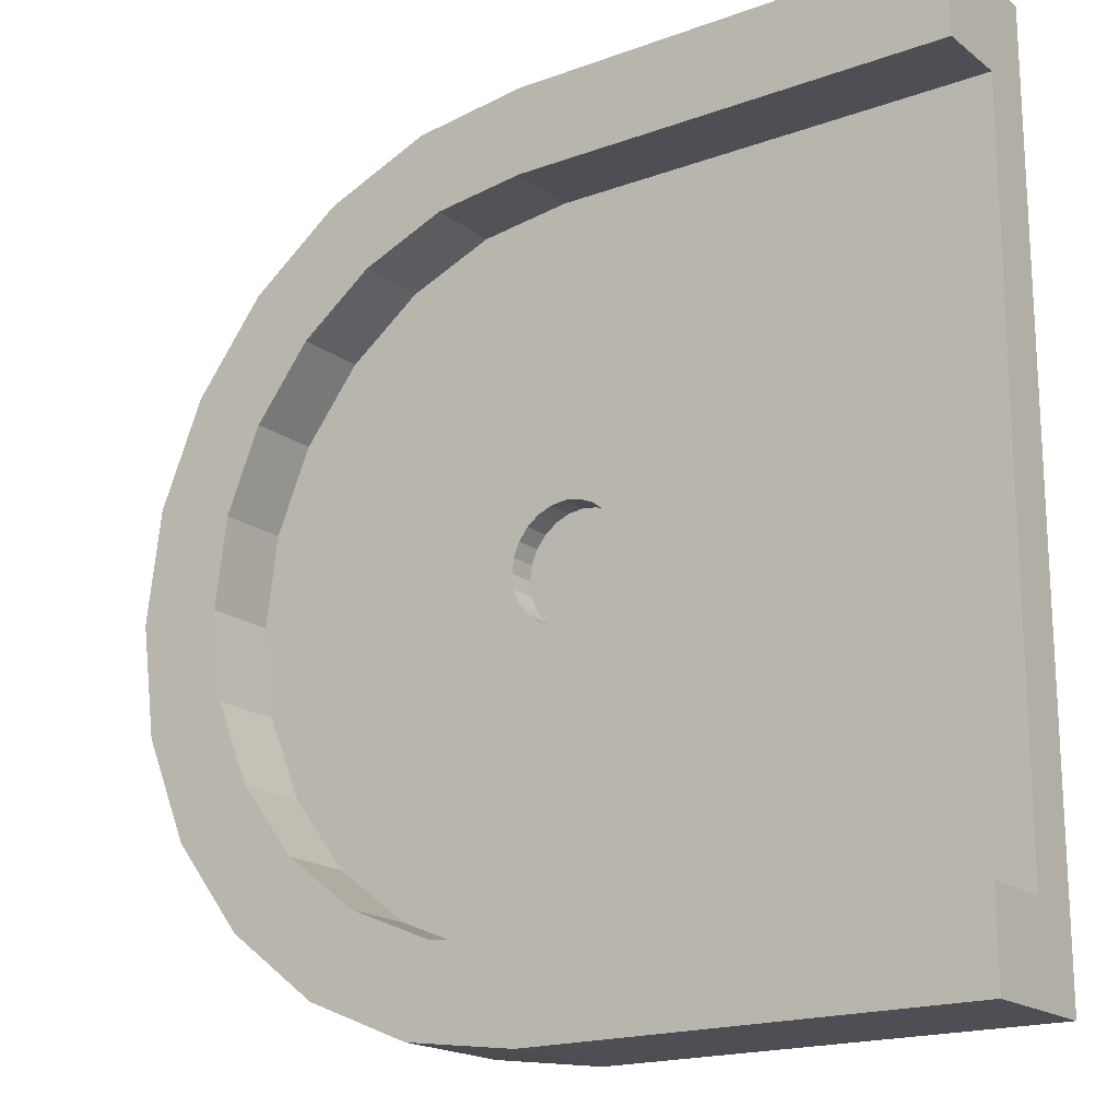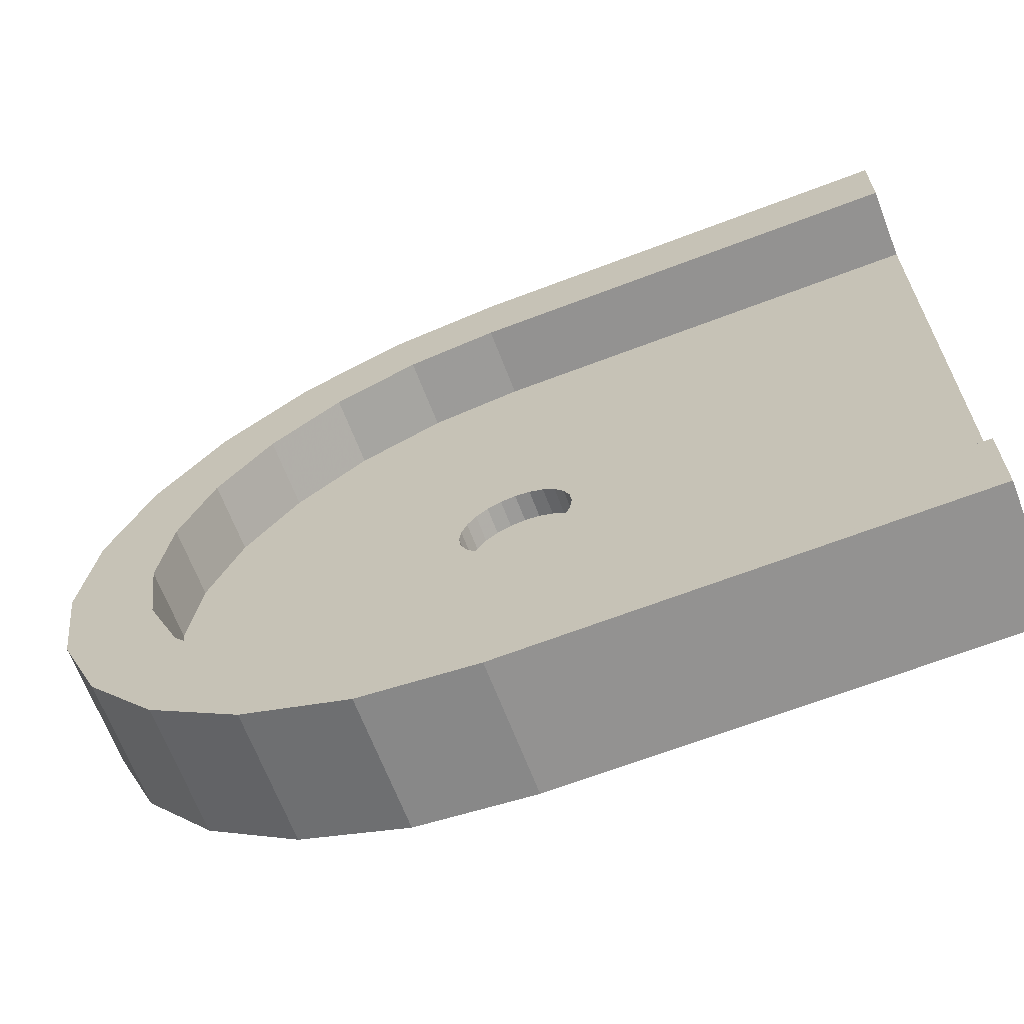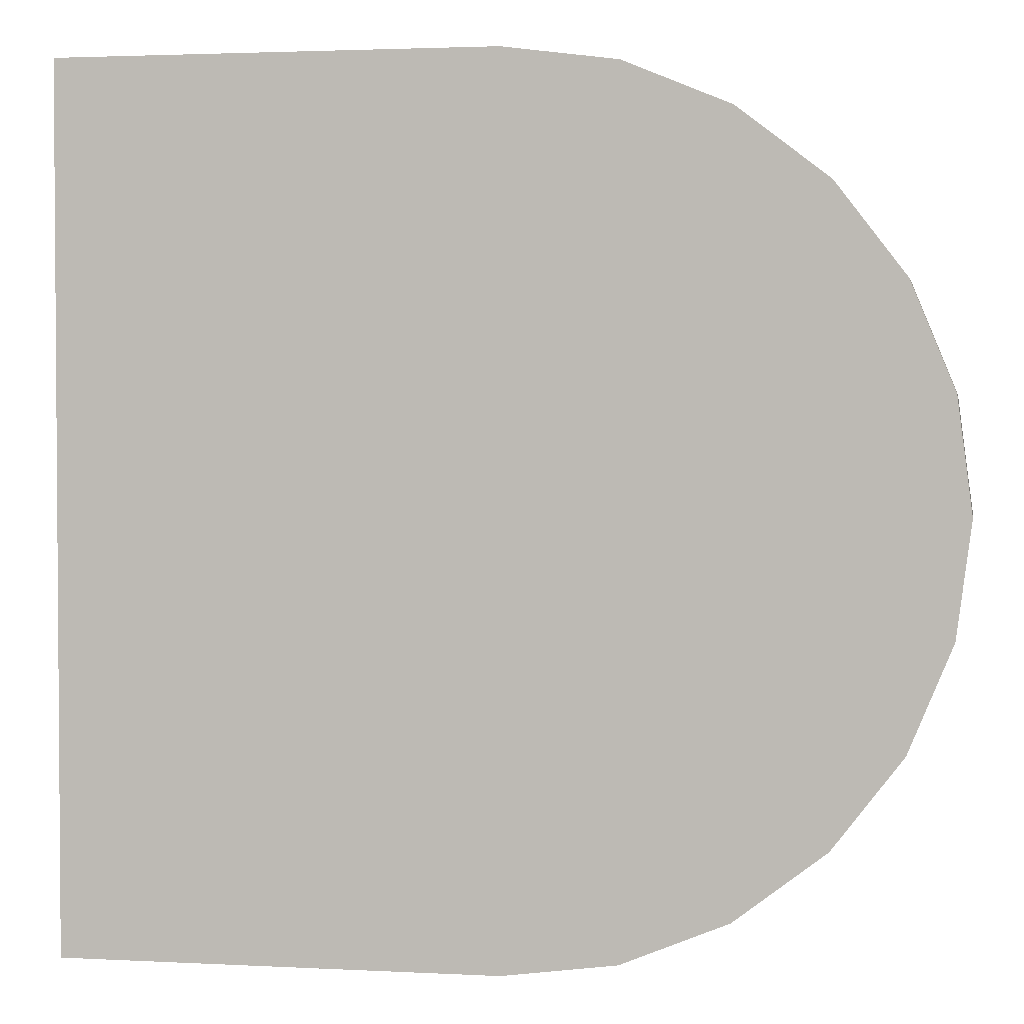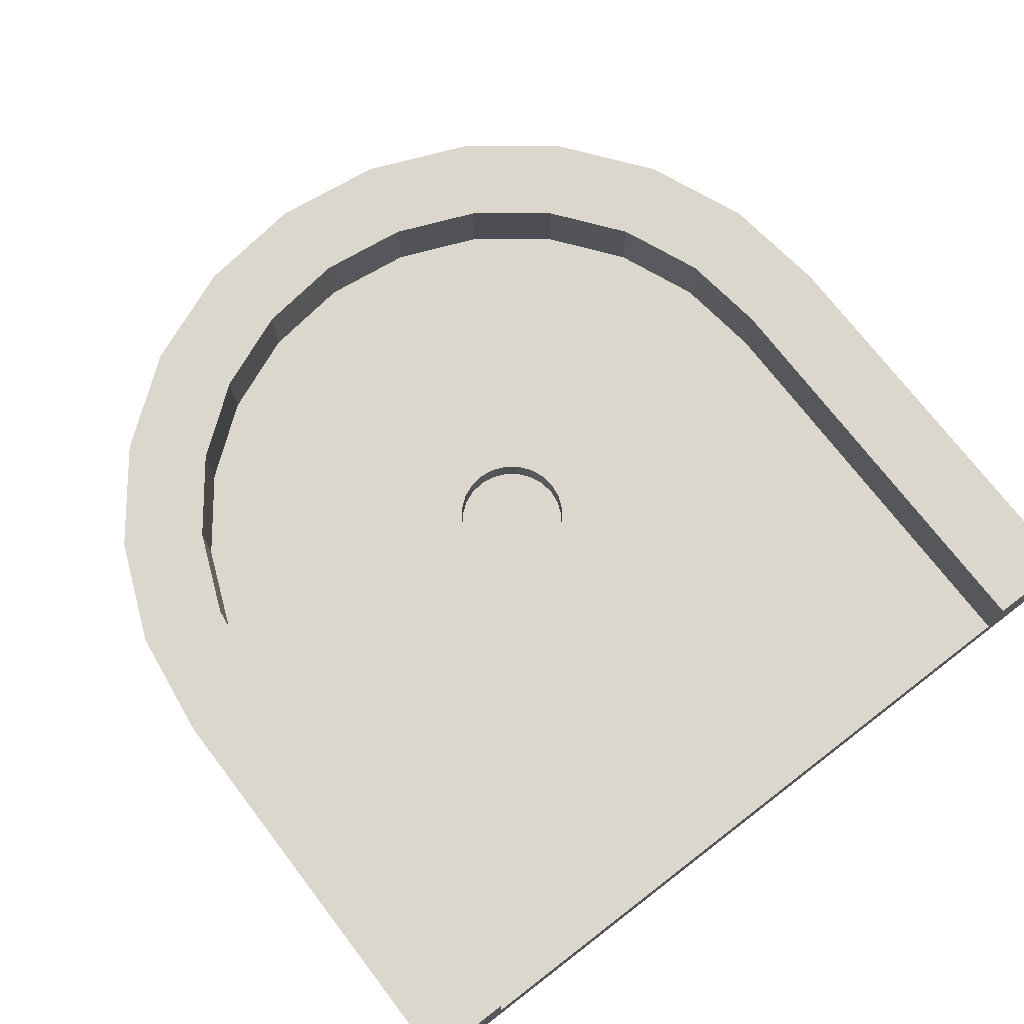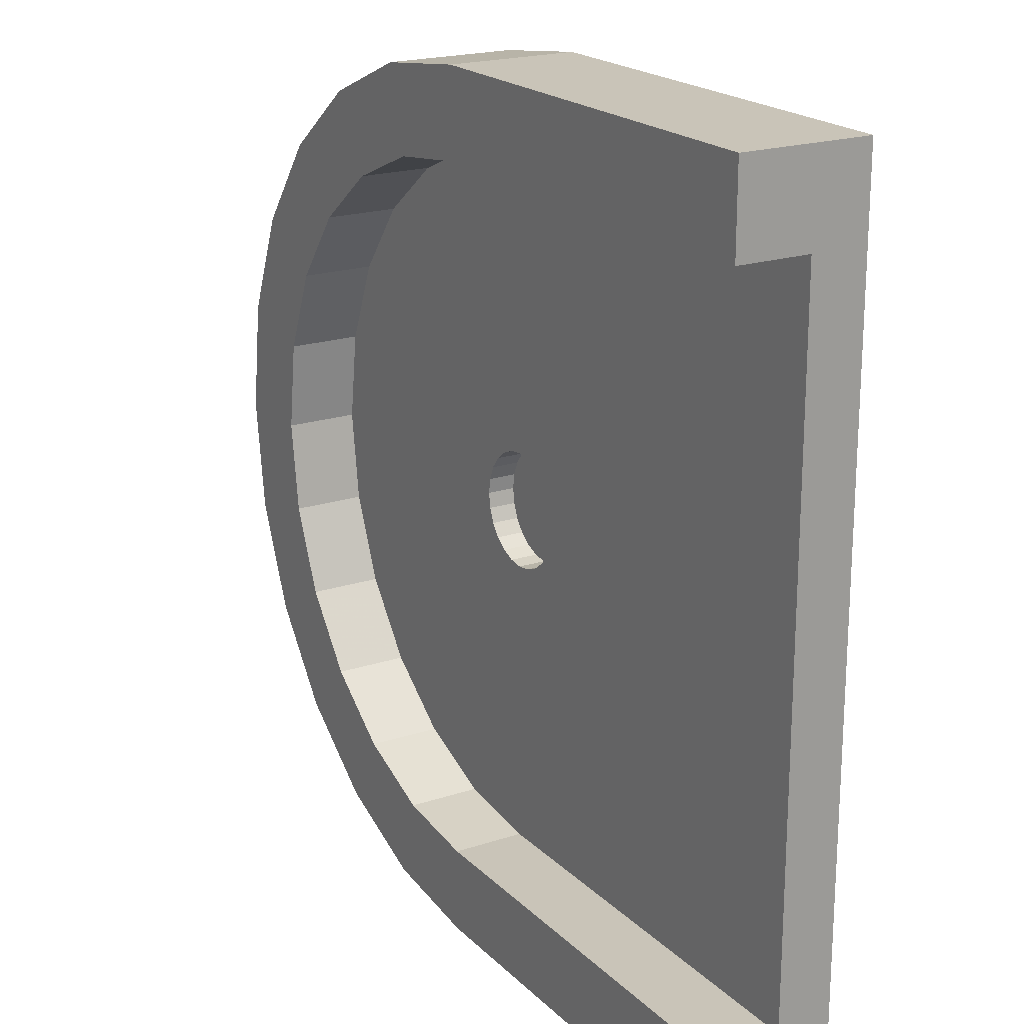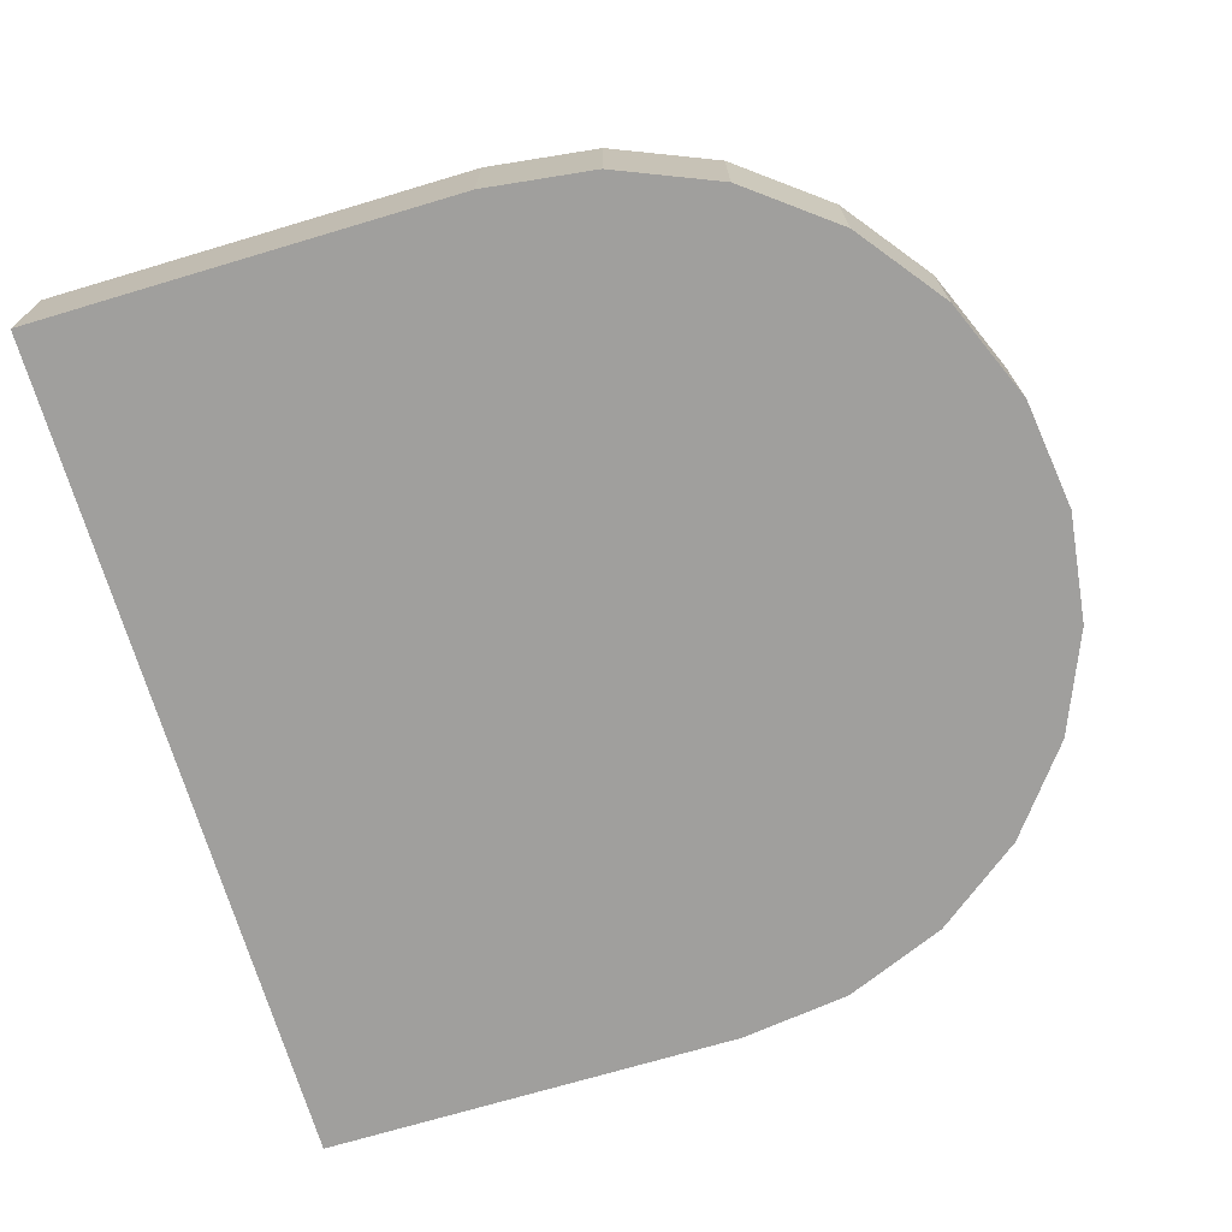
<metadata>
{"format":"obj","ext":"obj","renderer":"f3d","projection":"perspective","resolution":1024,"background":"white","views":[{"elev":-18.4,"azim":-144.8,"up":"+Z"},{"elev":-66.5,"azim":-159.0,"up":"+Z"},{"elev":2.5,"azim":10.4,"up":"+Z"},{"elev":73.2,"azim":-127.5,"up":"+Y"},{"elev":20.2,"azim":-121.0,"up":"+Z"},{"elev":-71.3,"azim":16.6,"up":"+Y"}]}
</metadata>
<code>
v 0 0 0
v 0 0 0.1
v 0.5 0 0
v 0.6294 0 0.01704
v 0.75 0 0.06699
v 0.8536 0 0.1464
v 0 0 0.9
v 0.933 0 0.25
v 0.983 0 0.3706
v 1 0 0.5
v 0.983 0 0.6294
v 0.933 0 0.75
v 0.8536 0 0.8536
v 0.75 0 0.933
v 0 0 1
v 0.6294 0 0.983
v 0.5 0 1
v 0 0.1467 0
v 0.5 0.1467 0
v 0 0.1467 1
v 0 0.06333 0.9
v 0 0.1467 0.9
v 0.6294 0.1467 0.01704
v 0.75 0.1467 0.06699
v 0.8536 0.1467 0.1464
v 0.933 0.1467 0.25
v 0.983 0.1467 0.3706
v 1 0.1467 0.5
v 0.983 0.1467 0.6294
v 0.933 0.1467 0.75
v 0.8536 0.1467 0.8536
v 0.75 0.1467 0.933
v 0.6294 0.1467 0.983
v 0.5 0.1467 1
v 0.5 0.1467 0.9
v 0.6035 0.1467 0.8864
v 0.7 0.1467 0.8464
v 0.7828 0.1467 0.7828
v 0.8464 0.1467 0.7
v 0.8864 0.1467 0.6035
v 0.9 0.1467 0.5
v 0.8864 0.1467 0.3965
v 0.8464 0.1467 0.3
v 0.7828 0.1467 0.2172
v 0.7 0.1467 0.1536
v 0.6035 0.1467 0.1136
v 0.5 0.1467 0.1
v 0 0.1467 0.1
v 0 0.06333 0.1
v 0.5 0.06333 0.1
v 0.6035 0.06333 0.1136
v 0.7 0.06333 0.1536
v 0.7828 0.06333 0.2172
v 0.8464 0.06333 0.3
v 0.8864 0.06333 0.3965
v 0.9 0.06333 0.5
v 0.8864 0.06333 0.6035
v 0.8464 0.06333 0.7
v 0.7828 0.06333 0.7828
v 0.7 0.06333 0.8464
v 0.6035 0.06333 0.8864
v 0.5 0.06333 0.9
v 0.5333 0.06333 0.5577
v 0.5333 0.03167 0.5577
v 0.5471 0.06333 0.5471
v 0.5471 0.03167 0.5471
v 0.5577 0.03167 0.5333
v 0.5577 0.06333 0.5333
v 0.5644 0.03167 0.5172
v 0.5644 0.06333 0.5172
v 0.5667 0.03167 0.5
v 0.5667 0.06333 0.5
v 0.5644 0.03167 0.4828
v 0.5644 0.06333 0.4828
v 0.5577 0.03167 0.4667
v 0.5577 0.06333 0.4667
v 0.5471 0.03167 0.4529
v 0.5471 0.06333 0.4529
v 0.5333 0.03167 0.4423
v 0.5333 0.06333 0.4423
v 0.5172 0.03167 0.4356
v 0.5172 0.06333 0.4356
v 0.5 0.03167 0.4333
v 0.5 0.06333 0.4333
v 0.4828 0.03167 0.4356
v 0.4828 0.06333 0.4356
v 0.4667 0.03167 0.4423
v 0.4667 0.06333 0.4423
v 0.4529 0.03167 0.4529
v 0.4529 0.06333 0.4529
v 0.4423 0.03167 0.4667
v 0.4423 0.06333 0.4667
v 0.4356 0.03167 0.4828
v 0.4356 0.06333 0.4828
v 0.4333 0.03167 0.5
v 0.4333 0.06333 0.5
v 0.4356 0.03167 0.5172
v 0.4356 0.06333 0.5172
v 0.4423 0.03167 0.5333
v 0.4423 0.06333 0.5333
v 0.4529 0.03167 0.5471
v 0.4529 0.06333 0.5471
v 0.4667 0.06333 0.5577
v 0.4667 0.03167 0.5577
v 0.4828 0.06333 0.5644
v 0.4828 0.03167 0.5644
v 0.5 0.06333 0.5667
v 0.5 0.03167 0.5667
v 0.5172 0.06333 0.5644
v 0.5172 0.03167 0.5644
g holeRound
f 3 2 1
f 2 3 4
f 2 4 5
f 2 5 6
f 2 6 7
f 7 6 8
f 7 8 9
f 7 9 10
f 7 10 11
f 7 11 12
f 7 12 13
f 7 13 14
f 7 14 15
f 15 14 16
f 15 16 17
f 19 1 18
f 1 19 3
f 20 7 15
f 7 20 21
f 21 20 22
f 23 3 19
f 3 23 4
f 24 4 23
f 4 24 5
f 25 5 24
f 5 25 6
f 25 8 6
f 8 25 26
f 26 9 8
f 9 26 27
f 27 10 9
f 10 27 28
f 28 11 10
f 11 28 29
f 29 12 11
f 12 29 30
f 30 13 12
f 13 30 31
f 13 32 14
f 32 13 31
f 14 33 16
f 33 14 32
f 16 34 17
f 34 16 33
f 17 20 15
f 20 17 34
f 20 35 22
f 35 20 32
f 32 20 33
f 33 20 34
f 32 36 35
f 31 36 32
f 31 37 36
f 31 38 37
f 30 38 31
f 30 39 38
f 29 39 30
f 29 40 39
f 29 41 40
f 28 41 29
f 28 42 41
f 27 42 28
f 27 43 42
f 26 43 27
f 26 44 43
f 26 45 44
f 25 45 26
f 25 46 45
f 25 47 46
f 24 47 25
f 24 48 47
f 23 48 24
f 19 48 23
f 48 19 18
f 50 48 49
f 48 50 47
f 51 47 50
f 47 51 46
f 52 46 51
f 46 52 45
f 53 45 52
f 45 53 44
f 43 53 54
f 53 43 44
f 42 54 55
f 54 42 43
f 41 55 56
f 55 41 42
f 40 56 57
f 56 40 41
f 39 57 58
f 57 39 40
f 38 58 59
f 58 38 39
f 38 60 37
f 60 38 59
f 37 61 36
f 61 37 60
f 36 62 35
f 62 36 61
f 35 21 22
f 21 35 62
f 49 1 2
f 1 49 18
f 18 49 48
f 65 64 63
f 64 65 66
f 65 67 66
f 67 65 68
f 68 69 67
f 69 68 70
f 70 71 69
f 71 70 72
f 72 73 71
f 73 72 74
f 74 75 73
f 75 74 76
f 76 77 75
f 77 76 78
f 77 80 79
f 80 77 78
f 79 82 81
f 82 79 80
f 81 84 83
f 84 81 82
f 83 86 85
f 86 83 84
f 85 88 87
f 88 85 86
f 87 90 89
f 90 87 88
f 90 91 89
f 91 90 92
f 92 93 91
f 93 92 94
f 94 95 93
f 95 94 96
f 96 97 95
f 97 96 98
f 98 99 97
f 99 98 100
f 100 101 99
f 101 100 102
f 103 101 102
f 101 103 104
f 105 104 103
f 104 105 106
f 107 106 105
f 106 107 108
f 109 108 107
f 108 109 110
f 63 110 109
f 110 63 64
f 21 50 49
f 50 21 51
f 51 21 52
f 52 21 90
f 52 90 88
f 52 88 53
f 53 88 86
f 53 86 54
f 54 86 84
f 54 84 55
f 90 21 92
f 92 21 94
f 94 21 96
f 96 21 98
f 98 21 100
f 100 21 102
f 102 21 103
f 103 21 105
f 105 21 107
f 107 21 57
f 57 21 58
f 58 21 59
f 59 21 60
f 60 21 61
f 61 21 62
f 57 109 107
f 57 63 109
f 57 65 63
f 57 68 65
f 57 70 68
f 56 70 57
f 56 72 70
f 56 74 72
f 56 76 74
f 56 78 76
f 56 80 78
f 56 82 80
f 55 82 56
f 82 55 84
f 21 2 7
f 2 21 49
f 85 81 83
f 81 85 87
f 81 87 79
f 79 87 89
f 79 89 77
f 77 89 91
f 77 91 75
f 75 91 93
f 75 93 73
f 73 93 95
f 73 95 71
f 71 95 97
f 71 97 69
f 69 97 99
f 69 99 67
f 67 99 101
f 67 101 66
f 66 101 104
f 66 104 64
f 64 104 106
f 64 106 110
f 110 106 108

</code>
